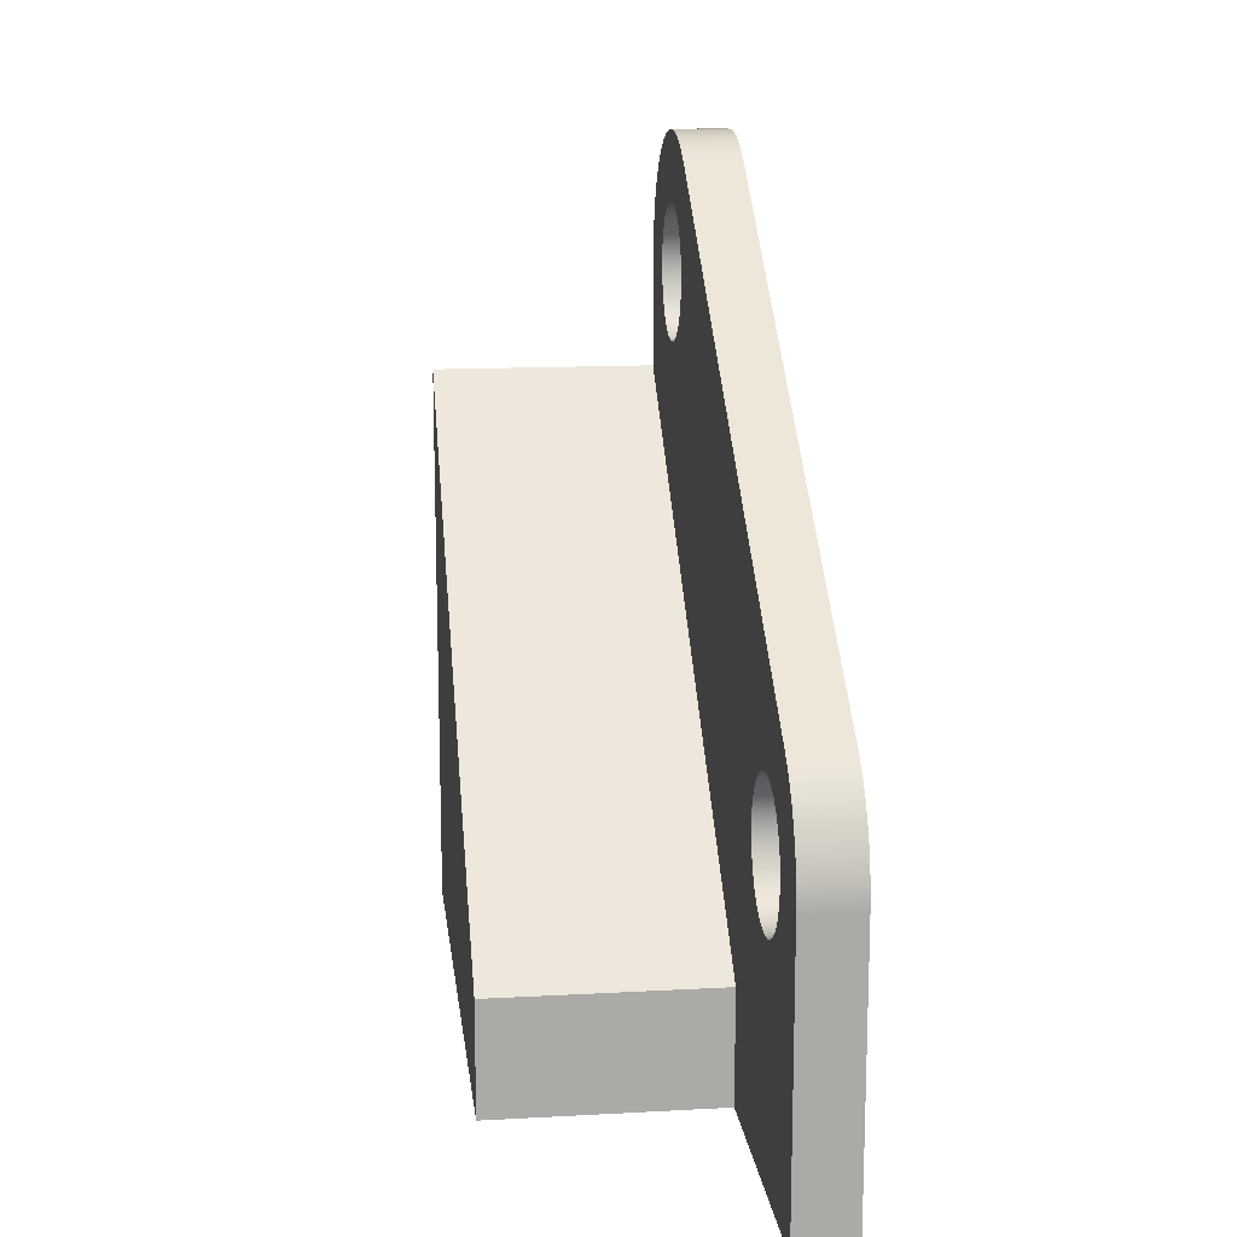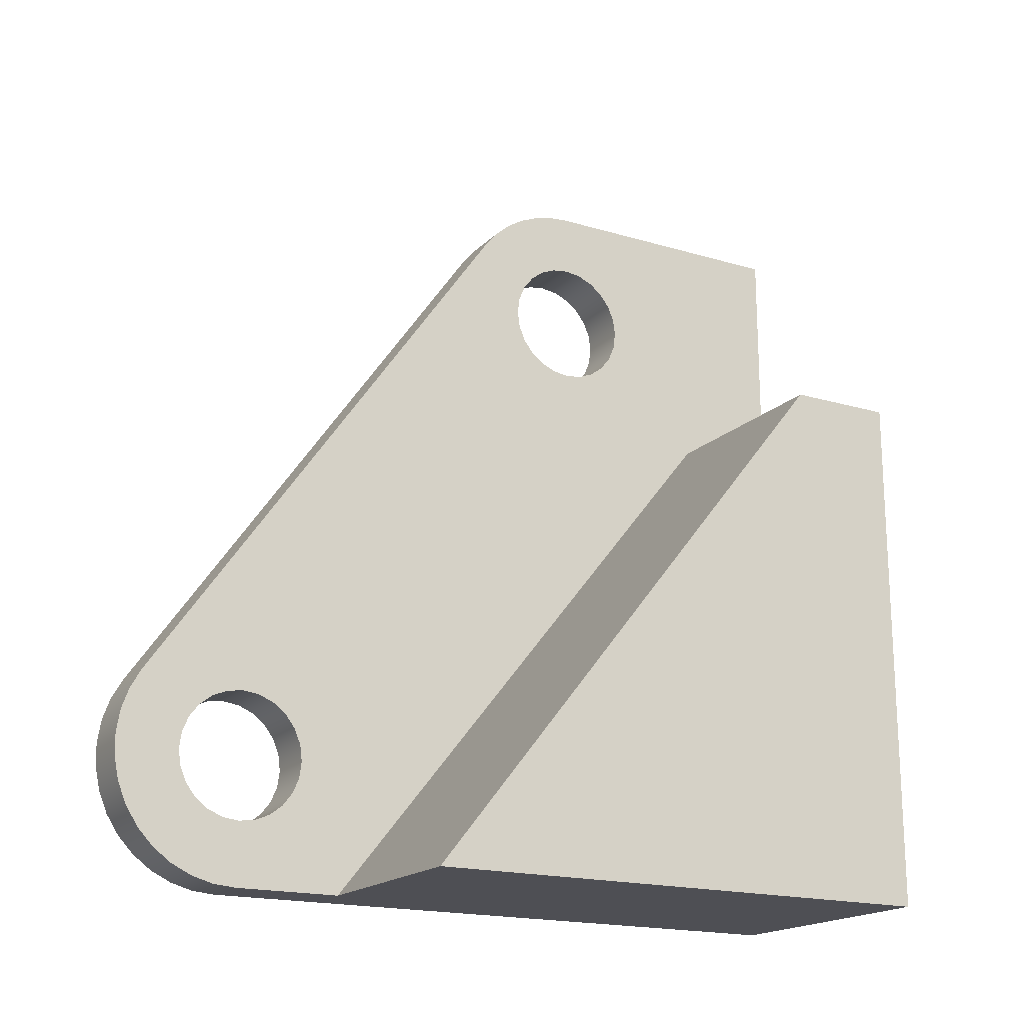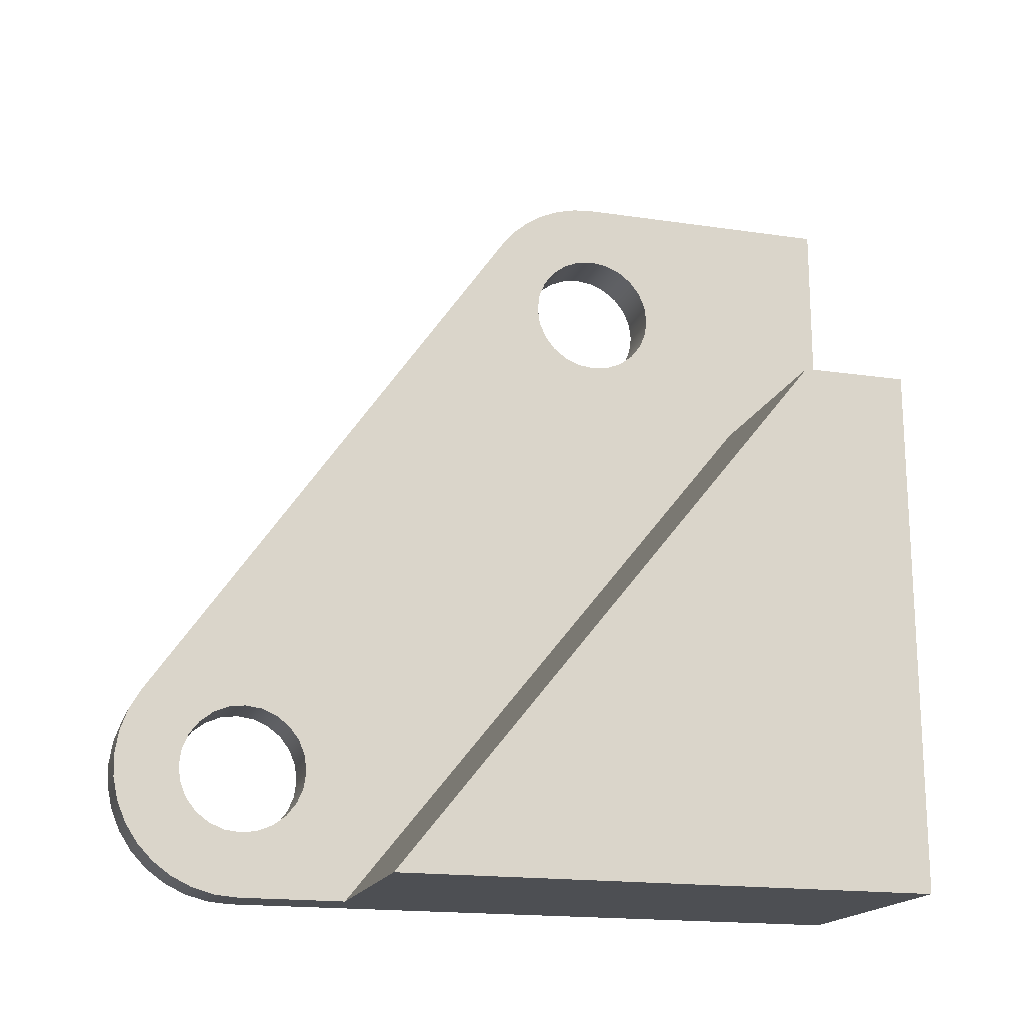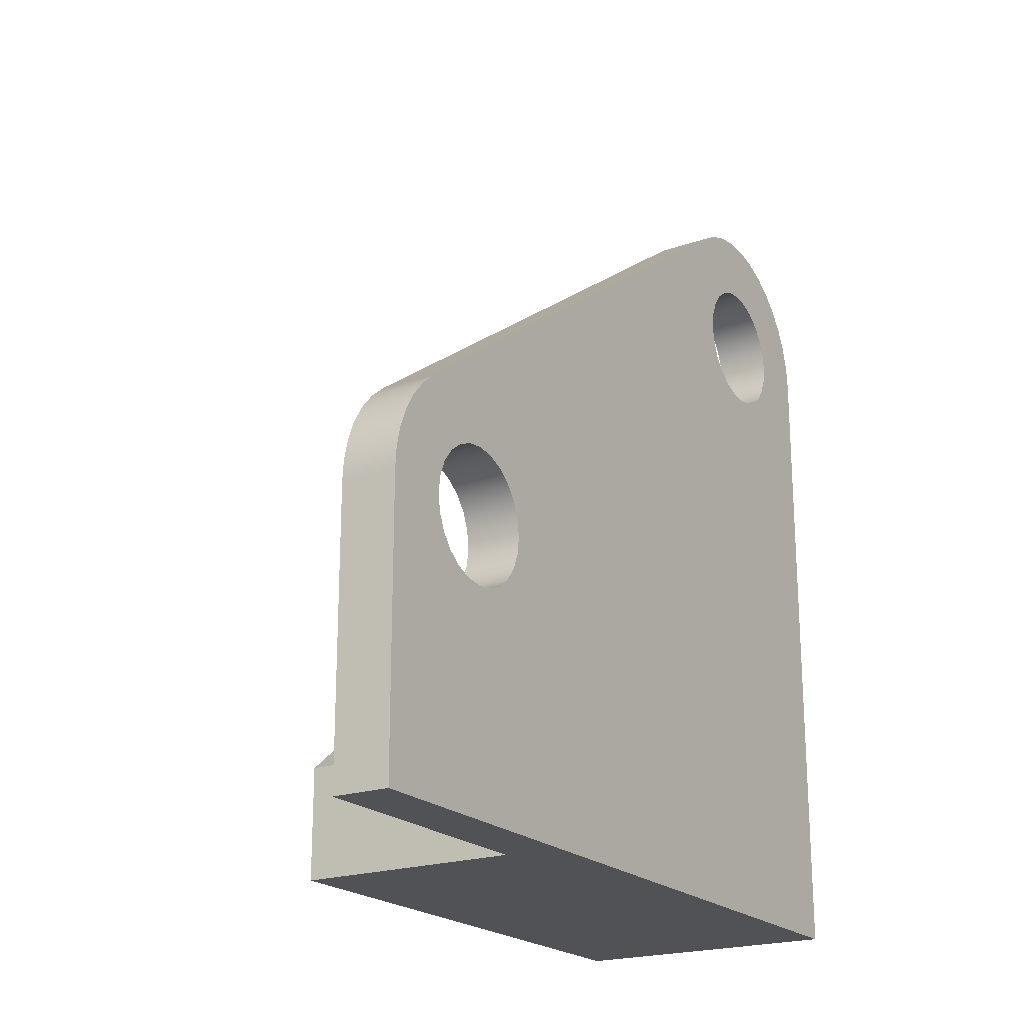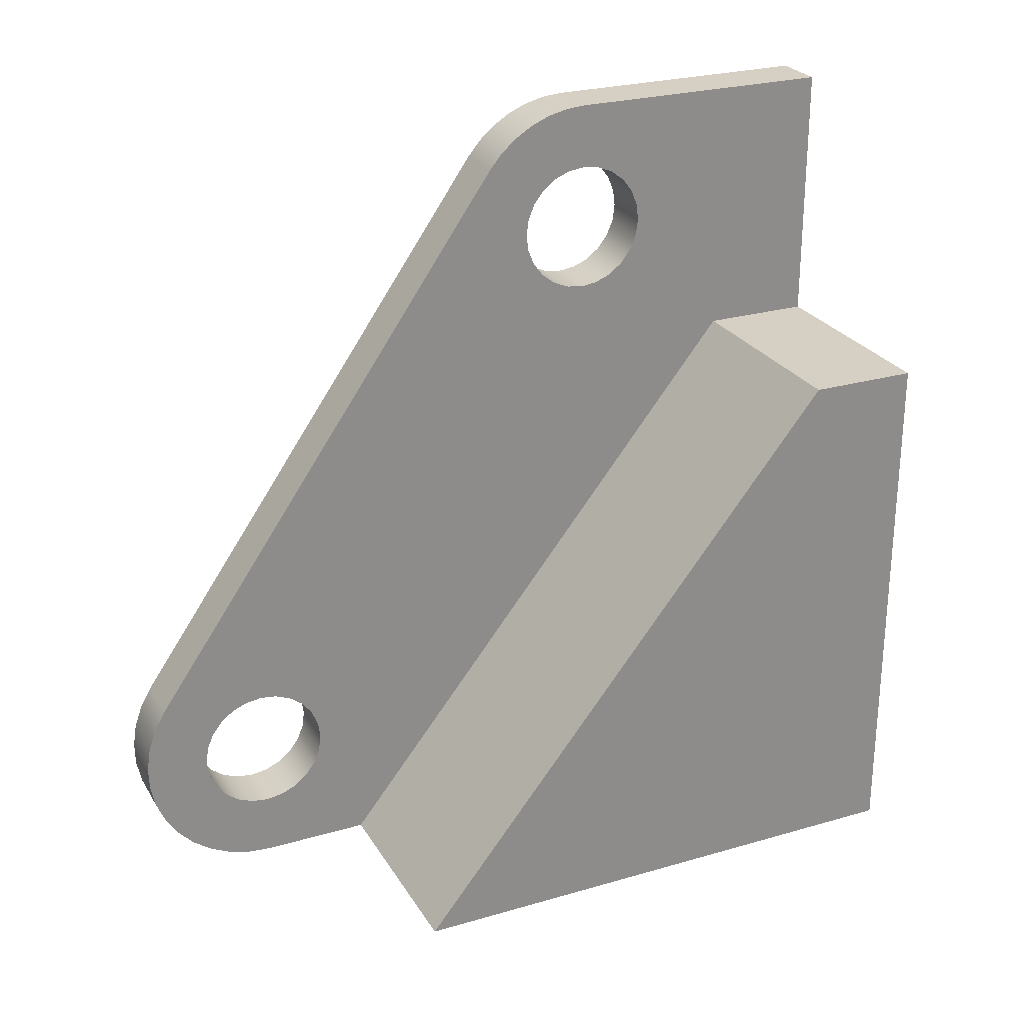
<metadata>
{"format":"obj","ext":"obj","renderer":"f3d","projection":"perspective","resolution":1024,"background":"white","views":[{"elev":14.6,"azim":-6.7,"up":"+Y"},{"elev":-18.3,"azim":-119.7,"up":"+Z"},{"elev":-17.7,"azim":-106.2,"up":"+Z"},{"elev":-21.0,"azim":31.9,"up":"+Y"},{"elev":26.0,"azim":-114.7,"up":"+Z"}]}
</metadata>
<code>
v 1 5 8.882e-16
v 1 1 5
v 1 -3.081e-32 5
v 1 2.719e-15 7.4
v 1 2.5 7.4
v 1 2.691 7.385
v 1 2.878 7.339
v 1 3.054 7.264
v 1 3.217 7.162
v 1 3.361 7.036
v 1 3.483 6.888
v 1 6.983 1.888
v 1 7.091 1.699
v 1 7.164 1.494
v 1 7.197 1.278
v 1 7.192 1.061
v 1 7.147 0.8474
v 1 7.064 0.6458
v 1 6.947 0.4625
v 1 6.798 0.3035
v 1 6.622 0.1741
v 1 6.427 0.07845
v 1 6.217 0.01977
v 1 6 1.11e-15
v 1 2.5 6.8
v 1 2.345 6.78
v 1 2.2 6.72
v 1 2.076 6.624
v 1 1.98 6.5
v 1 1.92 6.355
v 1 1.9 6.2
v 1 1.92 6.045
v 1 1.98 5.9
v 1 2.076 5.776
v 1 2.2 5.68
v 1 2.345 5.62
v 1 2.5 5.6
v 1 2.655 5.62
v 1 2.8 5.68
v 1 2.924 5.776
v 1 3.02 5.9
v 1 3.08 6.045
v 1 3.1 6.2
v 1 3.08 6.355
v 1 3.02 6.5
v 1 2.924 6.624
v 1 2.8 6.72
v 1 2.655 6.78
v 1 6 1.8
v 1 5.845 1.78
v 1 5.7 1.72
v 1 5.576 1.624
v 1 5.48 1.5
v 1 5.42 1.355
v 1 5.4 1.2
v 1 5.42 1.045
v 1 5.48 0.9
v 1 5.576 0.7757
v 1 5.7 0.6804
v 1 5.845 0.6204
v 1 6 0.6
v 1 6.155 0.6204
v 1 6.3 0.6804
v 1 6.424 0.7757
v 1 6.52 0.9
v 1 6.58 1.045
v 1 6.6 1.2
v 1 6.58 1.355
v 1 6.52 1.5
v 1 6.424 1.624
v 1 6.3 1.72
v 1 6.155 1.78
v 1.5 2.5 6.8
v 1.5 2.345 6.78
v 1.5 2.2 6.72
v 1.5 2.076 6.624
v 1.5 1.98 6.5
v 1.5 1.92 6.355
v 1.5 1.9 6.2
v 1.5 1.92 6.045
v 1.5 1.98 5.9
v 1.5 2.076 5.776
v 1.5 2.2 5.68
v 1.5 2.345 5.62
v 1.5 2.5 5.6
v 1.5 2.655 5.62
v 1.5 2.8 5.68
v 1.5 2.924 5.776
v 1.5 3.02 5.9
v 1.5 3.08 6.045
v 1.5 3.1 6.2
v 1.5 3.08 6.355
v 1.5 3.02 6.5
v 1.5 2.924 6.624
v 1.5 2.8 6.72
v 1.5 2.655 6.78
v 1 2.5 6.8
v 1 2.655 6.78
v 1 2.8 6.72
v 1 2.924 6.624
v 1 3.02 6.5
v 1 3.08 6.355
v 1 3.1 6.2
v 1 3.08 6.045
v 1 3.02 5.9
v 1 2.924 5.776
v 1 2.8 5.68
v 1 2.655 5.62
v 1 2.5 5.6
v 1 2.345 5.62
v 1 2.2 5.68
v 1 2.076 5.776
v 1 1.98 5.9
v 1 1.92 6.045
v 1 1.9 6.2
v 1 1.92 6.355
v 1 1.98 6.5
v 1 2.076 6.624
v 1 2.2 6.72
v 1 2.345 6.78
v 1.5 2.5 6.8
v 1 2.5 6.8
v 1.5 6 1.8
v 1.5 5.845 1.78
v 1.5 5.7 1.72
v 1.5 5.576 1.624
v 1.5 5.48 1.5
v 1.5 5.42 1.355
v 1.5 5.4 1.2
v 1.5 5.42 1.045
v 1.5 5.48 0.9
v 1.5 5.576 0.7757
v 1.5 5.7 0.6804
v 1.5 5.845 0.6204
v 1.5 6 0.6
v 1.5 6.155 0.6204
v 1.5 6.3 0.6804
v 1.5 6.424 0.7757
v 1.5 6.52 0.9
v 1.5 6.58 1.045
v 1.5 6.6 1.2
v 1.5 6.58 1.355
v 1.5 6.52 1.5
v 1.5 6.424 1.624
v 1.5 6.3 1.72
v 1.5 6.155 1.78
v 1 6 1.8
v 1 6.155 1.78
v 1 6.3 1.72
v 1 6.424 1.624
v 1 6.52 1.5
v 1 6.58 1.355
v 1 6.6 1.2
v 1 6.58 1.045
v 1 6.52 0.9
v 1 6.424 0.7757
v 1 6.3 0.6804
v 1 6.155 0.6204
v 1 6 0.6
v 1 5.845 0.6204
v 1 5.7 0.6804
v 1 5.576 0.7757
v 1 5.48 0.9
v 1 5.42 1.045
v 1 5.4 1.2
v 1 5.42 1.355
v 1 5.48 1.5
v 1 5.576 1.624
v 1 5.7 1.72
v 1 5.845 1.78
v 1.5 6 1.8
v 1 6 1.8
v 1 2.5 7.4
v 1 2.719e-15 7.4
v 1.5 2.665e-15 7.4
v 1.5 2.5 7.4
v 1 3.483 6.888
v 1 3.361 7.036
v 1 3.217 7.162
v 1 3.054 7.264
v 1 2.878 7.339
v 1 2.691 7.385
v 1 2.5 7.4
v 1.5 2.5 7.4
v 1.5 2.691 7.385
v 1.5 2.878 7.339
v 1.5 3.054 7.264
v 1.5 3.217 7.162
v 1.5 3.361 7.036
v 1.5 3.483 6.888
v 1 6.983 1.888
v 1 3.483 6.888
v 1.5 3.483 6.888
v 1.5 6.983 1.888
v 1 6 1.11e-15
v 1 6.217 0.01977
v 1 6.427 0.07845
v 1 6.622 0.1741
v 1 6.798 0.3035
v 1 6.947 0.4625
v 1 7.064 0.6458
v 1 7.147 0.8474
v 1 7.192 1.061
v 1 7.197 1.278
v 1 7.164 1.494
v 1 7.091 1.699
v 1 6.983 1.888
v 1.5 6.983 1.888
v 1.5 7.091 1.699
v 1.5 7.164 1.494
v 1.5 7.197 1.278
v 1.5 7.192 1.061
v 1.5 7.147 0.8474
v 1.5 7.064 0.6458
v 1.5 6.947 0.4625
v 1.5 6.798 0.3035
v 1.5 6.622 0.1741
v 1.5 6.427 0.07845
v 1.5 6.217 0.01977
v 1.5 6 1.11e-15
v 1.5 6 1.8
v 1.5 6.155 1.78
v 1.5 6.3 1.72
v 1.5 6.424 1.624
v 1.5 6.52 1.5
v 1.5 6.58 1.355
v 1.5 6.6 1.2
v 1.5 6.58 1.045
v 1.5 6.52 0.9
v 1.5 6.424 0.7757
v 1.5 6.3 0.6804
v 1.5 6.155 0.6204
v 1.5 6 0.6
v 1.5 5.845 0.6204
v 1.5 5.7 0.6804
v 1.5 5.576 0.7757
v 1.5 5.48 0.9
v 1.5 5.42 1.045
v 1.5 5.4 1.2
v 1.5 5.42 1.355
v 1.5 5.48 1.5
v 1.5 5.576 1.624
v 1.5 5.7 1.72
v 1.5 5.845 1.78
v 1.5 2.5 6.8
v 1.5 2.655 6.78
v 1.5 2.8 6.72
v 1.5 2.924 6.624
v 1.5 3.02 6.5
v 1.5 3.08 6.355
v 1.5 3.1 6.2
v 1.5 3.08 6.045
v 1.5 3.02 5.9
v 1.5 2.924 5.776
v 1.5 2.8 5.68
v 1.5 2.655 5.62
v 1.5 2.5 5.6
v 1.5 2.345 5.62
v 1.5 2.2 5.68
v 1.5 2.076 5.776
v 1.5 1.98 5.9
v 1.5 1.92 6.045
v 1.5 1.9 6.2
v 1.5 1.92 6.355
v 1.5 1.98 6.5
v 1.5 2.076 6.624
v 1.5 2.2 6.72
v 1.5 2.345 6.78
v 1.5 0 0
v 1.5 6 1.11e-15
v 1.5 6.217 0.01977
v 1.5 6.427 0.07845
v 1.5 6.622 0.1741
v 1.5 6.798 0.3035
v 1.5 6.947 0.4625
v 1.5 7.064 0.6458
v 1.5 7.147 0.8474
v 1.5 7.192 1.061
v 1.5 7.197 1.278
v 1.5 7.164 1.494
v 1.5 7.091 1.699
v 1.5 6.983 1.888
v 1.5 3.483 6.888
v 1.5 3.361 7.036
v 1.5 3.217 7.162
v 1.5 3.054 7.264
v 1.5 2.878 7.339
v 1.5 2.691 7.385
v 1.5 2.5 7.4
v 1.5 2.665e-15 7.4
v -1 5 8.882e-16
v -1 0 0
v -1 -3.081e-32 5
v -1 1 5
v -1 0 0
v 1.5 0 0
v 1.5 2.665e-15 7.4
v 1 2.719e-15 7.4
v 1 -3.081e-32 5
v -1 -3.081e-32 5
v -1 -3.081e-32 5
v 1 -3.081e-32 5
v 1 1 5
v -1 1 5
v -1 1 5
v 1 1 5
v 1 5 8.882e-16
v -1 5 8.882e-16
v -1 5 8.882e-16
v 1 5 8.882e-16
v 1 6 1.11e-15
v 1.5 6 1.11e-15
v 1.5 0 0
v -1 0 0
g 5959bf2e-e341-11ea-b8ca-54bf646e7e1f
f 2 55 1
f 1 55 56
f 1 56 57
f 3 4 2
f 2 4 31
f 2 31 32
f 5 28 4
f 4 28 29
f 4 29 30
f 6 25 5
f 5 25 26
f 5 26 27
f 25 6 48
f 48 6 7
f 48 7 47
f 47 7 8
f 47 8 9
f 47 9 46
f 46 9 10
f 46 10 11
f 12 49 11
f 11 49 42
f 11 42 43
f 13 69 12
f 12 69 70
f 12 70 71
f 69 13 68
f 68 13 14
f 68 14 15
f 68 15 67
f 67 15 16
f 67 16 66
f 66 16 17
f 66 17 18
f 66 18 65
f 65 18 19
f 65 19 64
f 64 19 20
f 64 20 63
f 63 20 21
f 63 21 22
f 63 22 62
f 62 22 23
f 62 23 61
f 61 23 24
f 61 24 60
f 60 24 59
f 59 24 1
f 59 1 58
f 58 1 57
f 27 28 5
f 30 31 4
f 32 33 2
f 2 33 34
f 2 34 35
f 35 36 2
f 2 36 37
f 2 37 53
f 53 37 38
f 53 38 52
f 52 38 39
f 52 39 51
f 51 39 40
f 51 40 50
f 50 40 41
f 50 41 49
f 49 41 42
f 43 44 11
f 11 44 45
f 11 45 46
f 53 54 2
f 2 54 55
f 71 72 12
f 12 72 49
g 595a845c-e341-11ea-8929-54bf646e7e1f
f 74 120 73
f 73 120 122
f 121 97 96
f 96 97 98
f 96 98 95
f 95 98 99
f 95 99 94
f 94 99 100
f 94 100 93
f 93 100 101
f 93 101 92
f 92 101 102
f 92 102 91
f 91 102 103
f 91 103 90
f 90 103 104
f 90 104 89
f 89 104 105
f 89 105 88
f 88 105 106
f 88 106 87
f 87 106 107
f 87 107 86
f 86 107 108
f 86 108 85
f 85 108 109
f 85 109 84
f 84 109 110
f 84 110 83
f 83 110 111
f 83 111 82
f 82 111 112
f 82 112 81
f 81 112 113
f 81 113 80
f 80 113 114
f 80 114 79
f 79 114 115
f 79 115 78
f 78 115 116
f 78 116 77
f 77 116 117
f 77 117 76
f 76 117 118
f 76 118 75
f 75 118 119
f 75 119 74
f 74 119 120
g 595b20ca-e341-11ea-9b72-54bf646e7e1f
f 124 170 123
f 123 170 172
f 171 147 146
f 146 147 148
f 146 148 145
f 145 148 149
f 145 149 144
f 144 149 150
f 144 150 143
f 143 150 151
f 143 151 142
f 142 151 152
f 142 152 141
f 141 152 153
f 141 153 140
f 140 153 154
f 140 154 139
f 139 154 155
f 139 155 138
f 138 155 156
f 138 156 137
f 137 156 157
f 137 157 136
f 136 157 158
f 136 158 135
f 135 158 159
f 135 159 134
f 134 159 160
f 134 160 133
f 133 160 161
f 133 161 132
f 132 161 162
f 132 162 131
f 131 162 163
f 131 163 130
f 130 163 164
f 130 164 129
f 129 164 165
f 129 165 128
f 128 165 166
f 128 166 127
f 127 166 167
f 127 167 126
f 126 167 168
f 126 168 125
f 125 168 169
f 125 169 124
f 124 169 170
g 595bbce4-e341-11ea-a3b6-54bf646e7e1f
f 173 174 176
f 176 174 175
g 595c5768-e341-11ea-a69f-54bf646e7e1f
f 190 177 189
f 189 177 178
f 189 178 188
f 188 178 179
f 188 179 187
f 187 179 180
f 187 180 186
f 186 180 181
f 186 181 185
f 185 181 182
f 185 182 184
f 184 182 183
g 595ccc9a-e341-11ea-b7a7-54bf646e7e1f
f 191 192 194
f 194 192 193
g 595d6abe-e341-11ea-bb20-54bf646e7e1f
f 220 195 219
f 219 195 196
f 219 196 218
f 218 196 197
f 218 197 217
f 217 197 198
f 217 198 216
f 216 198 199
f 216 199 215
f 215 199 200
f 215 200 214
f 214 200 201
f 214 201 213
f 213 201 202
f 213 202 212
f 212 202 203
f 212 203 211
f 211 203 204
f 211 204 210
f 210 204 205
f 210 205 209
f 209 205 206
f 209 206 208
f 208 206 207
g 595e5522-e341-11ea-8cbc-54bf646e7e1f
f 222 282 221
f 221 282 283
f 221 283 252
f 252 283 251
f 251 283 250
f 250 283 249
f 249 283 248
f 248 283 284
f 248 284 285
f 222 223 282
f 282 223 224
f 282 224 225
f 282 225 281
f 281 225 226
f 281 226 280
f 280 226 279
f 279 226 227
f 279 227 278
f 278 227 228
f 278 228 277
f 277 228 276
f 276 228 229
f 276 229 275
f 275 229 230
f 275 230 274
f 274 230 231
f 274 231 273
f 273 231 272
f 272 231 232
f 272 232 271
f 271 232 233
f 271 233 270
f 270 233 234
f 270 234 235
f 235 236 270
f 270 236 269
f 269 236 237
f 269 237 238
f 238 239 269
f 269 239 240
f 269 240 257
f 257 240 241
f 257 241 256
f 256 241 242
f 256 242 255
f 255 242 243
f 255 243 254
f 254 243 244
f 254 244 253
f 253 244 221
f 253 221 252
f 246 288 245
f 245 288 289
f 245 289 268
f 268 289 267
f 267 289 266
f 266 289 290
f 266 290 265
f 265 290 264
f 264 290 263
f 263 290 262
f 262 290 261
f 261 290 269
f 261 269 260
f 260 269 259
f 259 269 258
f 258 269 257
f 288 246 287
f 287 246 247
f 287 247 286
f 286 247 285
f 285 247 248
g 58f3cdbe-e341-11ea-ab16-54bf646e7e1f
f 291 292 294
f 294 292 293
g 58f46a10-e341-11ea-81cd-54bf646e7e1f
f 300 295 299
f 299 295 296
f 299 296 297
f 297 298 299
g 58f4b81e-e341-11ea-8801-54bf646e7e1f
f 302 303 301
f 301 303 304
g 58f50654-e341-11ea-bc54-54bf646e7e1f
f 306 307 305
f 305 307 308
g 58f57b68-e341-11ea-ac1e-54bf646e7e1f
f 309 310 314
f 314 310 313
f 313 310 312
f 312 310 311

</code>
